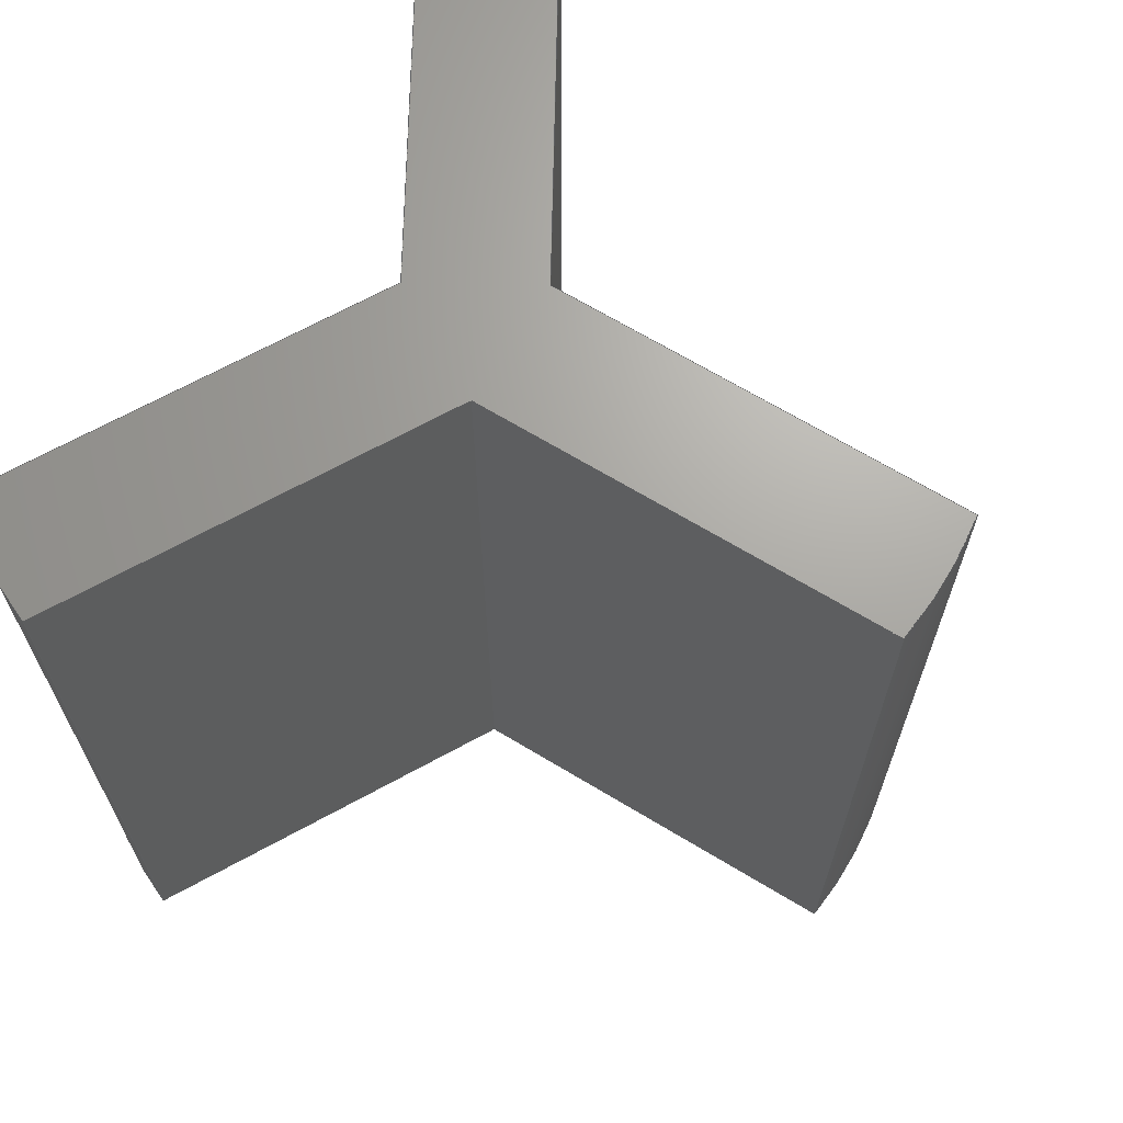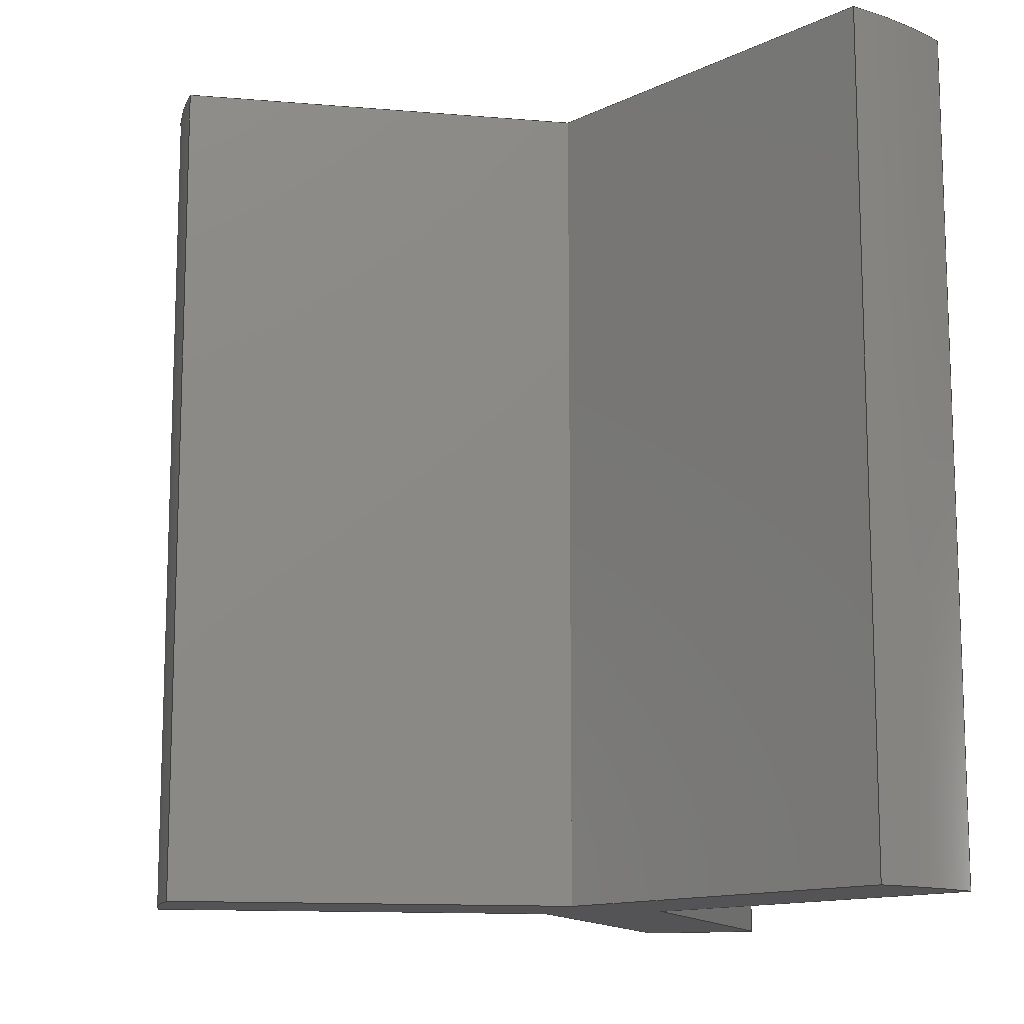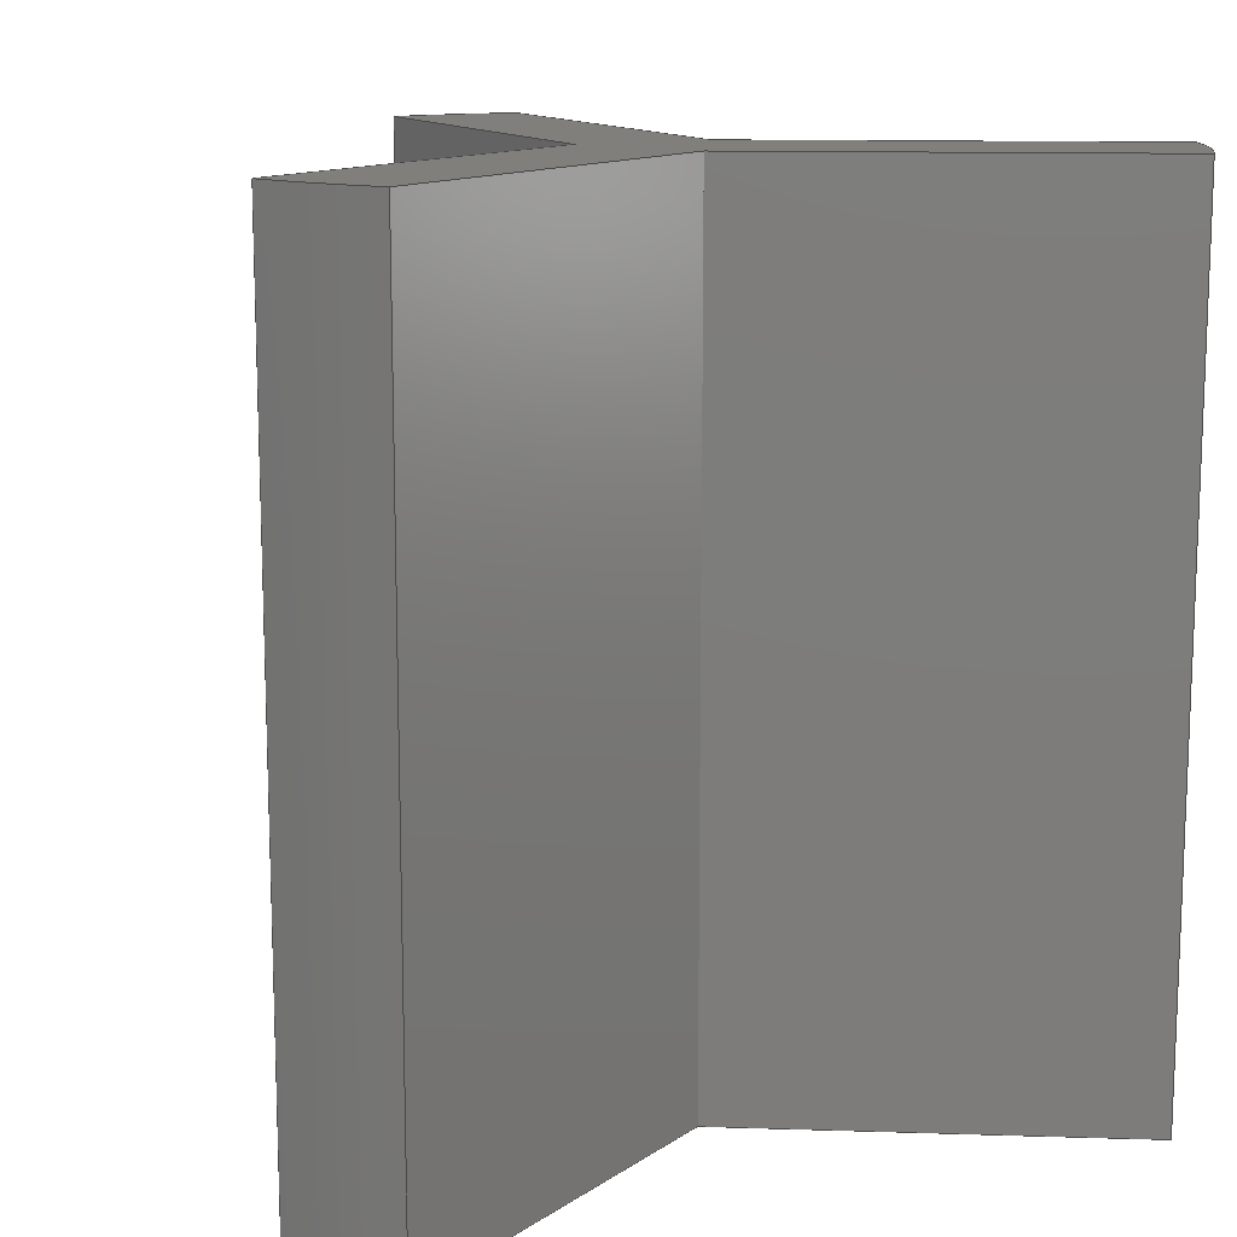
<metadata>
{"format":"step","ext":"step","renderer":"f3d","projection":"perspective","resolution":1024,"background":"white","views":[{"elev":67.7,"azim":31.2,"up":"+Y"},{"elev":-12.5,"azim":168.7,"up":"+Y"},{"elev":13.0,"azim":-115.8,"up":"+Y"}]}
</metadata>
<code>
ISO-10303-21;
DATA;
#1=MECHANICAL_DESIGN_GEOMETRIC_PRESENTATION_REPRESENTATION('',(#4),#345);
#2=SHAPE_REPRESENTATION_RELATIONSHIP('SRR','None',#352,#3);
#3=ADVANCED_BREP_SHAPE_REPRESENTATION('',(#5),#344);
#4=STYLED_ITEM('',(#361),#5);
#5=MANIFOLD_SOLID_BREP('Body1',#197);
#6=CIRCLE('',#213,3.2);
#7=CIRCLE('',#214,3.2);
#8=CIRCLE('',#218,3.2);
#9=CIRCLE('',#219,3.2);
#10=CIRCLE('',#223,3.2);
#11=CIRCLE('',#224,3.2);
#12=CYLINDRICAL_SURFACE('',#212,3.2);
#13=CYLINDRICAL_SURFACE('',#217,3.2);
#14=CYLINDRICAL_SURFACE('',#222,3.2);
#15=FACE_OUTER_BOUND('',#26,.T.);
#16=FACE_OUTER_BOUND('',#27,.T.);
#17=FACE_OUTER_BOUND('',#28,.T.);
#18=FACE_OUTER_BOUND('',#29,.T.);
#19=FACE_OUTER_BOUND('',#30,.T.);
#20=FACE_OUTER_BOUND('',#31,.T.);
#21=FACE_OUTER_BOUND('',#32,.T.);
#22=FACE_OUTER_BOUND('',#33,.T.);
#23=FACE_OUTER_BOUND('',#34,.T.);
#24=FACE_OUTER_BOUND('',#35,.T.);
#25=FACE_OUTER_BOUND('',#36,.T.);
#26=EDGE_LOOP('',(#124,#125,#126,#127));
#27=EDGE_LOOP('',(#128,#129,#130,#131));
#28=EDGE_LOOP('',(#132,#133,#134,#135));
#29=EDGE_LOOP('',(#136,#137,#138,#139));
#30=EDGE_LOOP('',(#140,#141,#142,#143));
#31=EDGE_LOOP('',(#144,#145,#146,#147));
#32=EDGE_LOOP('',(#148,#149,#150,#151));
#33=EDGE_LOOP('',(#152,#153,#154,#155));
#34=EDGE_LOOP('',(#156,#157,#158,#159));
#35=EDGE_LOOP('',(#160,#161,#162,#163,#164,#165,#166,#167,#168));
#36=EDGE_LOOP('',(#169,#170,#171,#172,#173,#174,#175,#176,#177));
#37=LINE('',#289,#58);
#38=LINE('',#291,#59);
#39=LINE('',#293,#60);
#40=LINE('',#294,#61);
#41=LINE('',#300,#62);
#42=LINE('',#303,#63);
#43=LINE('',#305,#64);
#44=LINE('',#306,#65);
#45=LINE('',#309,#66);
#46=LINE('',#311,#67);
#47=LINE('',#312,#68);
#48=LINE('',#318,#69);
#49=LINE('',#321,#70);
#50=LINE('',#323,#71);
#51=LINE('',#324,#72);
#52=LINE('',#327,#73);
#53=LINE('',#329,#74);
#54=LINE('',#330,#75);
#55=LINE('',#336,#76);
#56=LINE('',#338,#77);
#57=LINE('',#339,#78);
#58=VECTOR('',#232,1);
#59=VECTOR('',#233,1);
#60=VECTOR('',#234,1);
#61=VECTOR('',#235,1);
#62=VECTOR('',#242,1);
#63=VECTOR('',#245,1);
#64=VECTOR('',#246,1);
#65=VECTOR('',#247,1);
#66=VECTOR('',#250,1);
#67=VECTOR('',#251,1);
#68=VECTOR('',#252,1);
#69=VECTOR('',#259,1);
#70=VECTOR('',#262,1);
#71=VECTOR('',#263,1);
#72=VECTOR('',#264,1);
#73=VECTOR('',#267,1);
#74=VECTOR('',#268,1);
#75=VECTOR('',#269,1);
#76=VECTOR('',#276,1);
#77=VECTOR('',#279,1);
#78=VECTOR('',#280,1);
#79=VERTEX_POINT('',#287);
#80=VERTEX_POINT('',#288);
#81=VERTEX_POINT('',#290);
#82=VERTEX_POINT('',#292);
#83=VERTEX_POINT('',#296);
#84=VERTEX_POINT('',#298);
#85=VERTEX_POINT('',#302);
#86=VERTEX_POINT('',#304);
#87=VERTEX_POINT('',#308);
#88=VERTEX_POINT('',#310);
#89=VERTEX_POINT('',#314);
#90=VERTEX_POINT('',#316);
#91=VERTEX_POINT('',#320);
#92=VERTEX_POINT('',#322);
#93=VERTEX_POINT('',#326);
#94=VERTEX_POINT('',#328);
#95=VERTEX_POINT('',#332);
#96=VERTEX_POINT('',#334);
#97=EDGE_CURVE('',#79,#80,#37,.T.);
#98=EDGE_CURVE('',#79,#81,#38,.T.);
#99=EDGE_CURVE('',#82,#81,#39,.T.);
#100=EDGE_CURVE('',#80,#82,#40,.T.);
#101=EDGE_CURVE('',#83,#80,#6,.T.);
#102=EDGE_CURVE('',#84,#82,#7,.T.);
#103=EDGE_CURVE('',#83,#84,#41,.T.);
#104=EDGE_CURVE('',#85,#83,#42,.T.);
#105=EDGE_CURVE('',#86,#84,#43,.T.);
#106=EDGE_CURVE('',#85,#86,#44,.T.);
#107=EDGE_CURVE('',#85,#87,#45,.T.);
#108=EDGE_CURVE('',#88,#86,#46,.T.);
#109=EDGE_CURVE('',#87,#88,#47,.T.);
#110=EDGE_CURVE('',#89,#87,#8,.T.);
#111=EDGE_CURVE('',#90,#88,#9,.T.);
#112=EDGE_CURVE('',#89,#90,#48,.T.);
#113=EDGE_CURVE('',#91,#89,#49,.T.);
#114=EDGE_CURVE('',#92,#90,#50,.T.);
#115=EDGE_CURVE('',#91,#92,#51,.T.);
#116=EDGE_CURVE('',#91,#93,#52,.T.);
#117=EDGE_CURVE('',#94,#92,#53,.T.);
#118=EDGE_CURVE('',#93,#94,#54,.T.);
#119=EDGE_CURVE('',#95,#93,#10,.T.);
#120=EDGE_CURVE('',#96,#94,#11,.T.);
#121=EDGE_CURVE('',#95,#96,#55,.T.);
#122=EDGE_CURVE('',#79,#95,#56,.T.);
#123=EDGE_CURVE('',#81,#96,#57,.T.);
#124=ORIENTED_EDGE('',*,*,#97,.F.);
#125=ORIENTED_EDGE('',*,*,#98,.T.);
#126=ORIENTED_EDGE('',*,*,#99,.F.);
#127=ORIENTED_EDGE('',*,*,#100,.F.);
#128=ORIENTED_EDGE('',*,*,#101,.T.);
#129=ORIENTED_EDGE('',*,*,#100,.T.);
#130=ORIENTED_EDGE('',*,*,#102,.F.);
#131=ORIENTED_EDGE('',*,*,#103,.F.);
#132=ORIENTED_EDGE('',*,*,#104,.T.);
#133=ORIENTED_EDGE('',*,*,#103,.T.);
#134=ORIENTED_EDGE('',*,*,#105,.F.);
#135=ORIENTED_EDGE('',*,*,#106,.F.);
#136=ORIENTED_EDGE('',*,*,#107,.F.);
#137=ORIENTED_EDGE('',*,*,#106,.T.);
#138=ORIENTED_EDGE('',*,*,#108,.F.);
#139=ORIENTED_EDGE('',*,*,#109,.F.);
#140=ORIENTED_EDGE('',*,*,#110,.T.);
#141=ORIENTED_EDGE('',*,*,#109,.T.);
#142=ORIENTED_EDGE('',*,*,#111,.F.);
#143=ORIENTED_EDGE('',*,*,#112,.F.);
#144=ORIENTED_EDGE('',*,*,#113,.T.);
#145=ORIENTED_EDGE('',*,*,#112,.T.);
#146=ORIENTED_EDGE('',*,*,#114,.F.);
#147=ORIENTED_EDGE('',*,*,#115,.F.);
#148=ORIENTED_EDGE('',*,*,#116,.F.);
#149=ORIENTED_EDGE('',*,*,#115,.T.);
#150=ORIENTED_EDGE('',*,*,#117,.F.);
#151=ORIENTED_EDGE('',*,*,#118,.F.);
#152=ORIENTED_EDGE('',*,*,#119,.T.);
#153=ORIENTED_EDGE('',*,*,#118,.T.);
#154=ORIENTED_EDGE('',*,*,#120,.F.);
#155=ORIENTED_EDGE('',*,*,#121,.F.);
#156=ORIENTED_EDGE('',*,*,#122,.T.);
#157=ORIENTED_EDGE('',*,*,#121,.T.);
#158=ORIENTED_EDGE('',*,*,#123,.F.);
#159=ORIENTED_EDGE('',*,*,#98,.F.);
#160=ORIENTED_EDGE('',*,*,#123,.T.);
#161=ORIENTED_EDGE('',*,*,#120,.T.);
#162=ORIENTED_EDGE('',*,*,#117,.T.);
#163=ORIENTED_EDGE('',*,*,#114,.T.);
#164=ORIENTED_EDGE('',*,*,#111,.T.);
#165=ORIENTED_EDGE('',*,*,#108,.T.);
#166=ORIENTED_EDGE('',*,*,#105,.T.);
#167=ORIENTED_EDGE('',*,*,#102,.T.);
#168=ORIENTED_EDGE('',*,*,#99,.T.);
#169=ORIENTED_EDGE('',*,*,#122,.F.);
#170=ORIENTED_EDGE('',*,*,#97,.T.);
#171=ORIENTED_EDGE('',*,*,#101,.F.);
#172=ORIENTED_EDGE('',*,*,#104,.F.);
#173=ORIENTED_EDGE('',*,*,#107,.T.);
#174=ORIENTED_EDGE('',*,*,#110,.F.);
#175=ORIENTED_EDGE('',*,*,#113,.F.);
#176=ORIENTED_EDGE('',*,*,#116,.T.);
#177=ORIENTED_EDGE('',*,*,#119,.F.);
#178=PLANE('',#211);
#179=PLANE('',#215);
#180=PLANE('',#216);
#181=PLANE('',#220);
#182=PLANE('',#221);
#183=PLANE('',#225);
#184=PLANE('',#226);
#185=PLANE('',#227);
#186=ADVANCED_FACE('',(#15),#178,.T.);
#187=ADVANCED_FACE('',(#16),#12,.T.);
#188=ADVANCED_FACE('',(#17),#179,.T.);
#189=ADVANCED_FACE('',(#18),#180,.T.);
#190=ADVANCED_FACE('',(#19),#13,.T.);
#191=ADVANCED_FACE('',(#20),#181,.T.);
#192=ADVANCED_FACE('',(#21),#182,.T.);
#193=ADVANCED_FACE('',(#22),#14,.T.);
#194=ADVANCED_FACE('',(#23),#183,.T.);
#195=ADVANCED_FACE('',(#24),#184,.T.);
#196=ADVANCED_FACE('',(#25),#185,.F.);
#197=CLOSED_SHELL('',(#186,#187,#188,#189,#190,#191,#192,#193,#194,#195,
#196));
#198=DERIVED_UNIT_ELEMENT(#200,1);
#199=DERIVED_UNIT_ELEMENT(#347,3);
#200=(
MASS_UNIT()
NAMED_UNIT(*)
SI_UNIT(.KILO.,.GRAM.)
);
#201=DERIVED_UNIT((#198,#199));
#202=MEASURE_REPRESENTATION_ITEM('density measure',
POSITIVE_RATIO_MEASURE(7850),#201);
#203=PROPERTY_DEFINITION_REPRESENTATION(#208,#205);
#204=PROPERTY_DEFINITION_REPRESENTATION(#209,#206);
#205=REPRESENTATION('material name',(#207),#344);
#206=REPRESENTATION('density',(#202),#344);
#207=DESCRIPTIVE_REPRESENTATION_ITEM('Steel','Steel');
#208=PROPERTY_DEFINITION('material property','material name',#354);
#209=PROPERTY_DEFINITION('material property','density of part',#354);
#210=AXIS2_PLACEMENT_3D('placement',#285,#228,#229);
#211=AXIS2_PLACEMENT_3D('',#286,#230,#231);
#212=AXIS2_PLACEMENT_3D('',#295,#236,#237);
#213=AXIS2_PLACEMENT_3D('',#297,#238,#239);
#214=AXIS2_PLACEMENT_3D('',#299,#240,#241);
#215=AXIS2_PLACEMENT_3D('',#301,#243,#244);
#216=AXIS2_PLACEMENT_3D('',#307,#248,#249);
#217=AXIS2_PLACEMENT_3D('',#313,#253,#254);
#218=AXIS2_PLACEMENT_3D('',#315,#255,#256);
#219=AXIS2_PLACEMENT_3D('',#317,#257,#258);
#220=AXIS2_PLACEMENT_3D('',#319,#260,#261);
#221=AXIS2_PLACEMENT_3D('',#325,#265,#266);
#222=AXIS2_PLACEMENT_3D('',#331,#270,#271);
#223=AXIS2_PLACEMENT_3D('',#333,#272,#273);
#224=AXIS2_PLACEMENT_3D('',#335,#274,#275);
#225=AXIS2_PLACEMENT_3D('',#337,#277,#278);
#226=AXIS2_PLACEMENT_3D('',#340,#281,#282);
#227=AXIS2_PLACEMENT_3D('',#341,#283,#284);
#228=DIRECTION('axis',(0,0,1));
#229=DIRECTION('refdir',(1,0,0));
#230=DIRECTION('center_axis',(0.866,0,0.5));
#231=DIRECTION('ref_axis',(0.5,0,-0.866));
#232=DIRECTION('',(-0.5,0,0.866));
#233=DIRECTION('',(0,1,0));
#234=DIRECTION('',(0.5,0,-0.866));
#235=DIRECTION('',(0,1,0));
#236=DIRECTION('center_axis',(0,1,0));
#237=DIRECTION('ref_axis',(-0.6168,0,0.7871));
#238=DIRECTION('center_axis',(0,1,0));
#239=DIRECTION('ref_axis',(-0.6168,0,0.7871));
#240=DIRECTION('center_axis',(0,1,0));
#241=DIRECTION('ref_axis',(-0.6168,0,0.7871));
#242=DIRECTION('',(0,1,0));
#243=DIRECTION('center_axis',(-0.866,0,-0.5));
#244=DIRECTION('ref_axis',(-0.5,0,0.866));
#245=DIRECTION('',(-0.5,0,0.866));
#246=DIRECTION('',(-0.5,0,0.866));
#247=DIRECTION('',(0,1,0));
#248=DIRECTION('center_axis',(-0.866,0,0.5));
#249=DIRECTION('ref_axis',(0.5,0,0.866));
#250=DIRECTION('',(-0.5,0,-0.866));
#251=DIRECTION('',(0.5,0,0.866));
#252=DIRECTION('',(0,1,0));
#253=DIRECTION('center_axis',(0,1,0));
#254=DIRECTION('ref_axis',(-0.3732,0,-0.9277));
#255=DIRECTION('center_axis',(0,1,0));
#256=DIRECTION('ref_axis',(-0.3732,0,-0.9277));
#257=DIRECTION('center_axis',(0,1,0));
#258=DIRECTION('ref_axis',(-0.3732,0,-0.9277));
#259=DIRECTION('',(0,1,0));
#260=DIRECTION('center_axis',(0.866,0,-0.5));
#261=DIRECTION('ref_axis',(-0.5,0,-0.866));
#262=DIRECTION('',(-0.5,0,-0.866));
#263=DIRECTION('',(-0.5,0,-0.866));
#264=DIRECTION('',(0,1,0));
#265=DIRECTION('center_axis',(0,0,-1));
#266=DIRECTION('ref_axis',(-1,0,0));
#267=DIRECTION('',(1,0,0));
#268=DIRECTION('',(-1,0,0));
#269=DIRECTION('',(0,1,0));
#270=DIRECTION('center_axis',(0,1,0));
#271=DIRECTION('ref_axis',(0.9901,0,0.1406));
#272=DIRECTION('center_axis',(0,1,0));
#273=DIRECTION('ref_axis',(0.9901,0,0.1406));
#274=DIRECTION('center_axis',(0,1,0));
#275=DIRECTION('ref_axis',(0.9901,0,0.1406));
#276=DIRECTION('',(0,1,0));
#277=DIRECTION('center_axis',(-5.726e-17,0,1));
#278=DIRECTION('ref_axis',(1,0,5.726e-17));
#279=DIRECTION('',(1,0,5.726e-17));
#280=DIRECTION('',(1,0,5.726e-17));
#281=DIRECTION('center_axis',(0,1,0));
#282=DIRECTION('ref_axis',(1,0,0));
#283=DIRECTION('center_axis',(0,1,0));
#284=DIRECTION('ref_axis',(1,0,0));
#285=CARTESIAN_POINT('',(0,0,0));
#286=CARTESIAN_POINT('Origin',(-1.194,0,2.969));
#287=CARTESIAN_POINT('',(0.2598,0,0.45));
#288=CARTESIAN_POINT('',(-1.194,0,2.969));
#289=CARTESIAN_POINT('',(0.2598,0,0.45));
#290=CARTESIAN_POINT('',(0.2598,6,0.45));
#291=CARTESIAN_POINT('',(0.2598,0,0.45));
#292=CARTESIAN_POINT('',(-1.194,6,2.969));
#293=CARTESIAN_POINT('',(0.2598,6,0.45));
#294=CARTESIAN_POINT('',(-1.194,0,2.969));
#295=CARTESIAN_POINT('Origin',(-4.441e-15,0,1.155e-14));
#296=CARTESIAN_POINT('',(-1.974,0,2.519));
#297=CARTESIAN_POINT('Origin',(-4.441e-15,0,1.155e-14));
#298=CARTESIAN_POINT('',(-1.974,6,2.519));
#299=CARTESIAN_POINT('Origin',(-4.441e-15,6,1.155e-14));
#300=CARTESIAN_POINT('',(-1.974,0,2.519));
#301=CARTESIAN_POINT('Origin',(-0.5196,0,0));
#302=CARTESIAN_POINT('',(-0.5196,0,0));
#303=CARTESIAN_POINT('',(-0.5196,0,0));
#304=CARTESIAN_POINT('',(-0.5196,6,0));
#305=CARTESIAN_POINT('',(-0.5196,6,0));
#306=CARTESIAN_POINT('',(-0.5196,0,0));
#307=CARTESIAN_POINT('Origin',(-1.974,0,-2.519));
#308=CARTESIAN_POINT('',(-1.974,0,-2.519));
#309=CARTESIAN_POINT('',(-0.5196,0,0));
#310=CARTESIAN_POINT('',(-1.974,6,-2.519));
#311=CARTESIAN_POINT('',(-0.5196,6,0));
#312=CARTESIAN_POINT('',(-1.974,0,-2.519));
#313=CARTESIAN_POINT('Origin',(1.443e-14,0,2.487e-14));
#314=CARTESIAN_POINT('',(-1.194,0,-2.969));
#315=CARTESIAN_POINT('Origin',(1.443e-14,0,2.487e-14));
#316=CARTESIAN_POINT('',(-1.194,6,-2.969));
#317=CARTESIAN_POINT('Origin',(1.443e-14,6,2.487e-14));
#318=CARTESIAN_POINT('',(-1.194,0,-2.969));
#319=CARTESIAN_POINT('Origin',(0.2598,0,-0.45));
#320=CARTESIAN_POINT('',(0.2598,0,-0.45));
#321=CARTESIAN_POINT('',(0.2598,0,-0.45));
#322=CARTESIAN_POINT('',(0.2598,6,-0.45));
#323=CARTESIAN_POINT('',(0.2598,6,-0.45));
#324=CARTESIAN_POINT('',(0.2598,0,-0.45));
#325=CARTESIAN_POINT('Origin',(3.168,0,-0.45));
#326=CARTESIAN_POINT('',(3.168,0,-0.45));
#327=CARTESIAN_POINT('',(0.2598,0,-0.45));
#328=CARTESIAN_POINT('',(3.168,6,-0.45));
#329=CARTESIAN_POINT('',(0.2598,6,-0.45));
#330=CARTESIAN_POINT('',(3.168,0,-0.45));
#331=CARTESIAN_POINT('Origin',(3.286e-14,0,-2.776e-16));
#332=CARTESIAN_POINT('',(3.168,0,0.45));
#333=CARTESIAN_POINT('Origin',(3.286e-14,0,-2.776e-16));
#334=CARTESIAN_POINT('',(3.168,6,0.45));
#335=CARTESIAN_POINT('Origin',(3.286e-14,6,-2.776e-16));
#336=CARTESIAN_POINT('',(3.168,0,0.45));
#337=CARTESIAN_POINT('Origin',(0.2598,0,0.45));
#338=CARTESIAN_POINT('',(0.2598,0,0.45));
#339=CARTESIAN_POINT('',(0.2598,6,0.45));
#340=CARTESIAN_POINT('Origin',(0.6131,6,-4.441e-16));
#341=CARTESIAN_POINT('Origin',(0.6131,0,-4.441e-16));
#342=UNCERTAINTY_MEASURE_WITH_UNIT(LENGTH_MEASURE(0.001),#346,
'DISTANCE_ACCURACY_VALUE',
'Maximum model space distance between geometric entities at asserted c
onnectivities');
#343=UNCERTAINTY_MEASURE_WITH_UNIT(LENGTH_MEASURE(0.001),#346,
'DISTANCE_ACCURACY_VALUE',
'Maximum model space distance between geometric entities at asserted c
onnectivities');
#344=(
GEOMETRIC_REPRESENTATION_CONTEXT(3)
GLOBAL_UNCERTAINTY_ASSIGNED_CONTEXT((#342))
GLOBAL_UNIT_ASSIGNED_CONTEXT((#346,#348,#349))
REPRESENTATION_CONTEXT('','3D')
);
#345=(
GEOMETRIC_REPRESENTATION_CONTEXT(3)
GLOBAL_UNCERTAINTY_ASSIGNED_CONTEXT((#343))
GLOBAL_UNIT_ASSIGNED_CONTEXT((#346,#348,#349))
REPRESENTATION_CONTEXT('','3D')
);
#346=(
LENGTH_UNIT()
NAMED_UNIT(*)
SI_UNIT(.CENTI.,.METRE.)
);
#347=(
LENGTH_UNIT()
NAMED_UNIT(*)
SI_UNIT($,.METRE.)
);
#348=(
NAMED_UNIT(*)
PLANE_ANGLE_UNIT()
SI_UNIT($,.RADIAN.)
);
#349=(
NAMED_UNIT(*)
SI_UNIT($,.STERADIAN.)
SOLID_ANGLE_UNIT()
);
#350=SHAPE_DEFINITION_REPRESENTATION(#351,#352);
#351=PRODUCT_DEFINITION_SHAPE('',$,#354);
#352=SHAPE_REPRESENTATION('',(#210),#344);
#353=PRODUCT_DEFINITION_CONTEXT('part definition',#358,'design');
#354=PRODUCT_DEFINITION('Valve','Valve v2',#355,#353);
#355=PRODUCT_DEFINITION_FORMATION('',$,#360);
#356=PRODUCT_RELATED_PRODUCT_CATEGORY('Valve v2','Valve v2',(#360));
#357=APPLICATION_PROTOCOL_DEFINITION('international standard',
'automotive_design',2009,#358);
#358=APPLICATION_CONTEXT(
'Core Data for Automotive Mechanical Design Process');
#359=PRODUCT_CONTEXT('part definition',#358,'mechanical');
#360=PRODUCT('Valve','Valve v2',$,(#359));
#361=PRESENTATION_STYLE_ASSIGNMENT((#362));
#362=SURFACE_STYLE_USAGE(.BOTH.,#363);
#363=SURFACE_SIDE_STYLE('',(#364));
#364=SURFACE_STYLE_FILL_AREA(#365);
#365=FILL_AREA_STYLE('Steel - Satin',(#366));
#366=FILL_AREA_STYLE_COLOUR('Steel - Satin',#367);
#367=COLOUR_RGB('Steel - Satin',0.6275,0.6275,0.6275);
ENDSEC;
END-ISO-10303-21;

</code>
